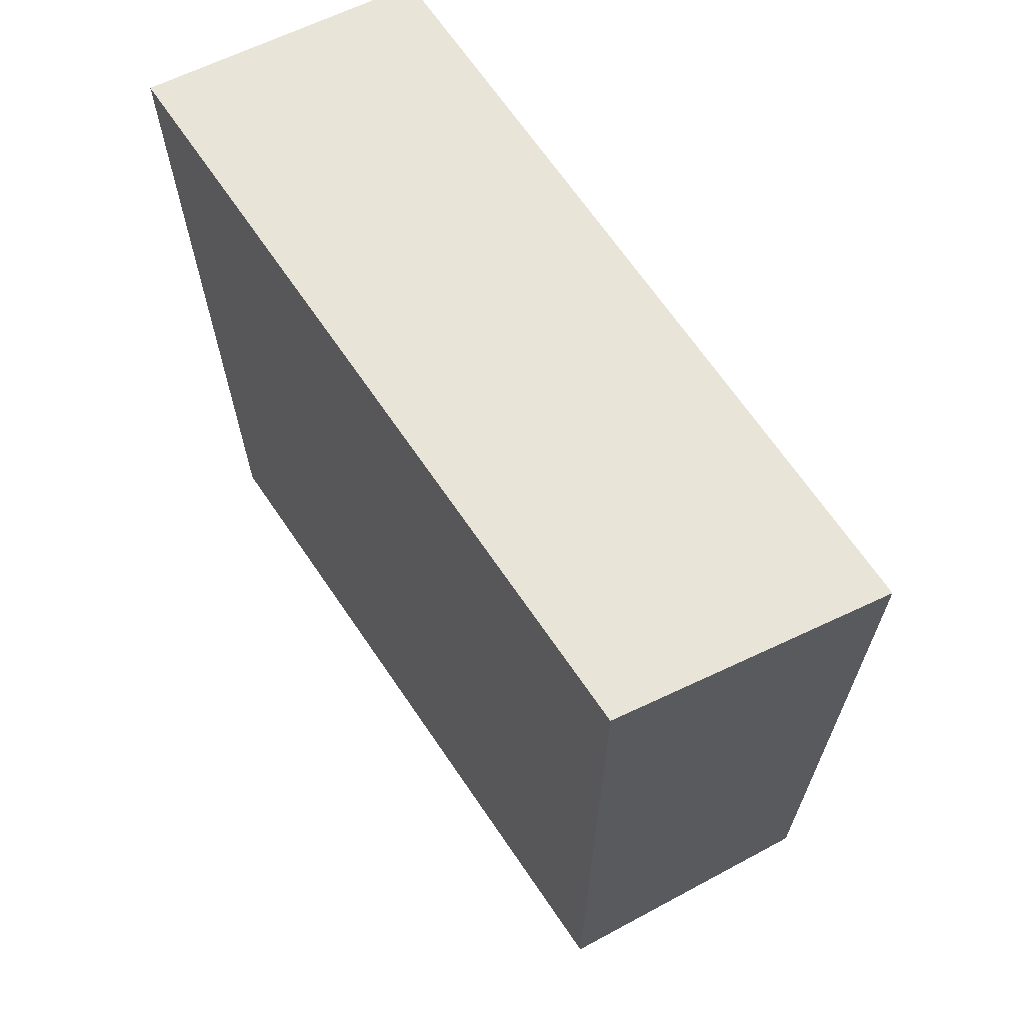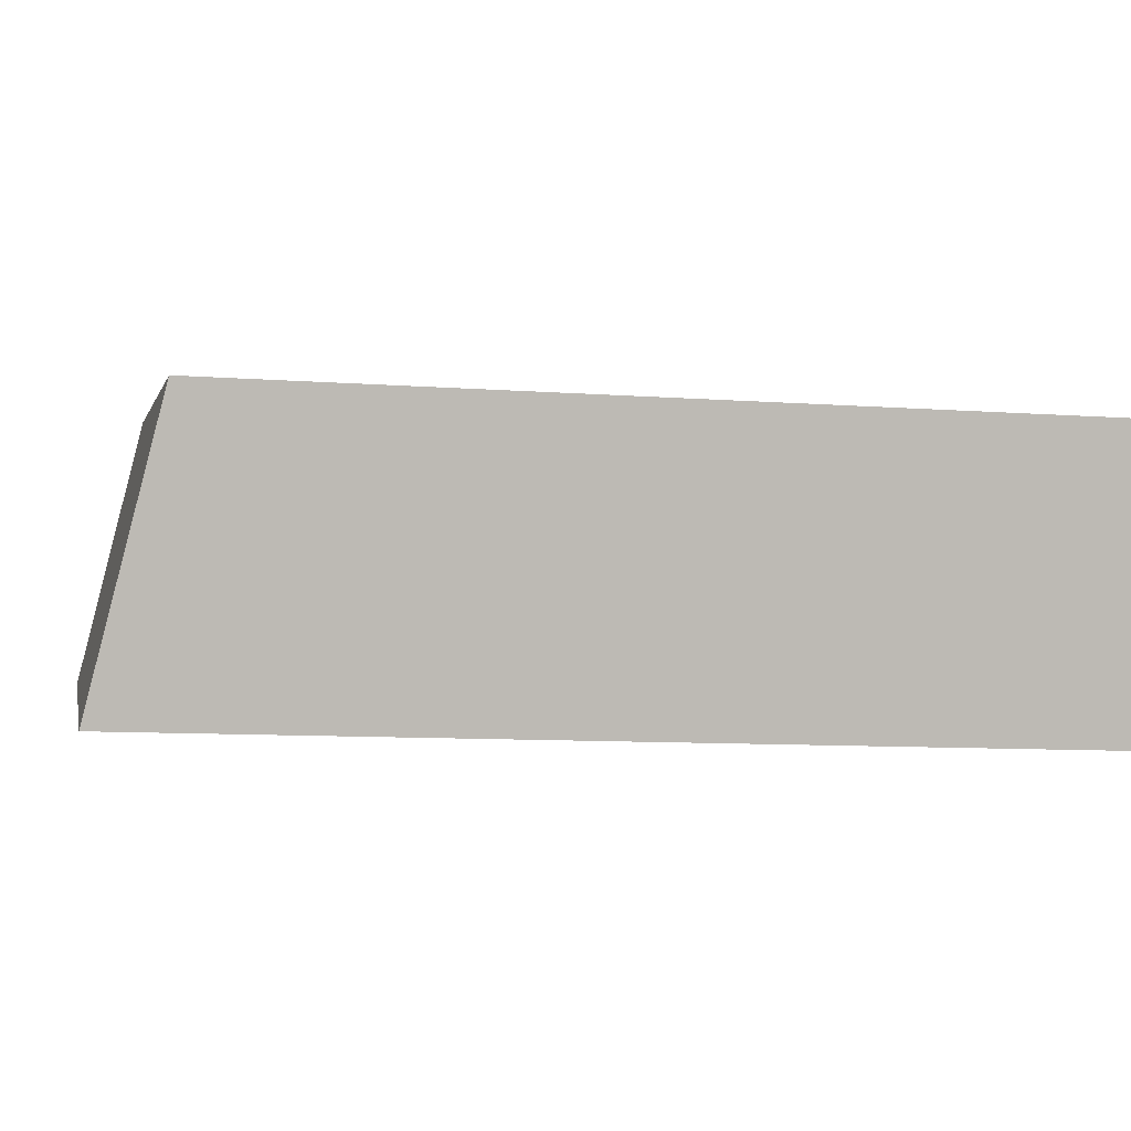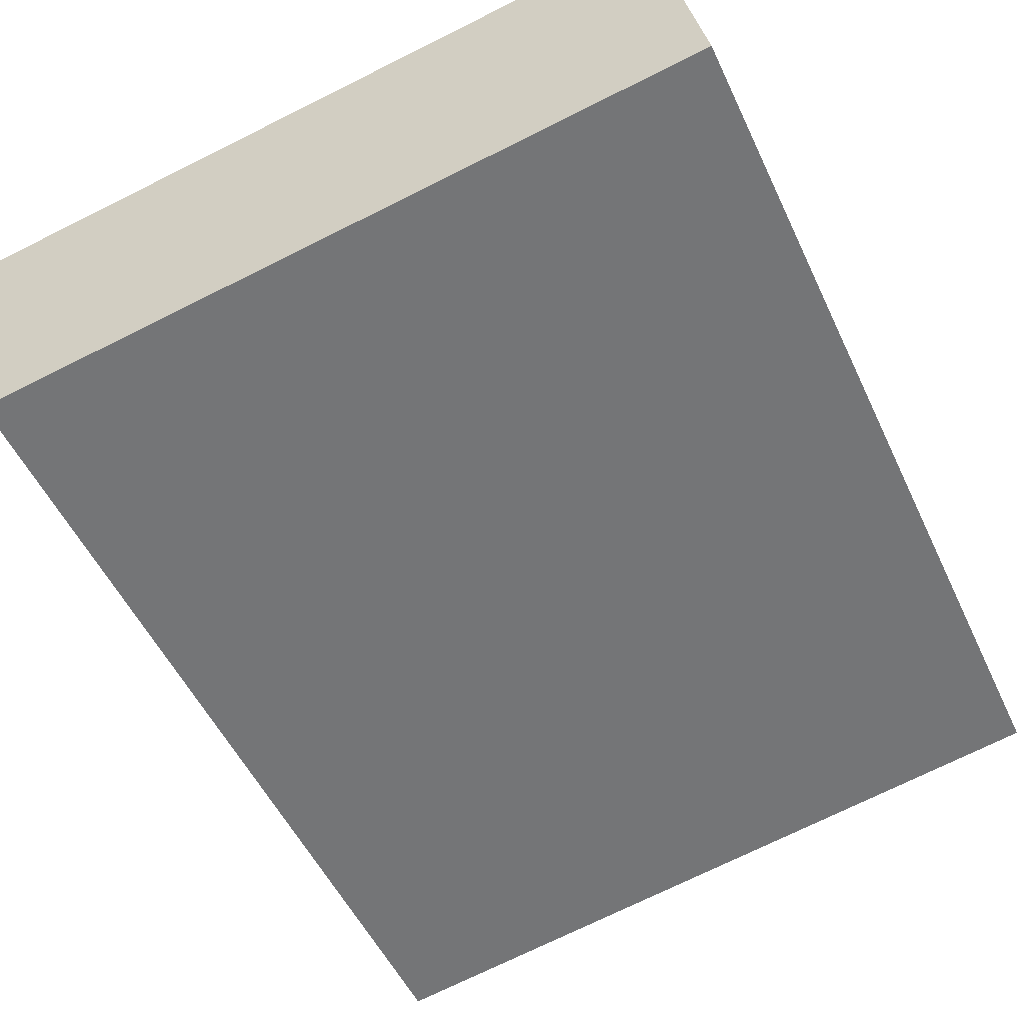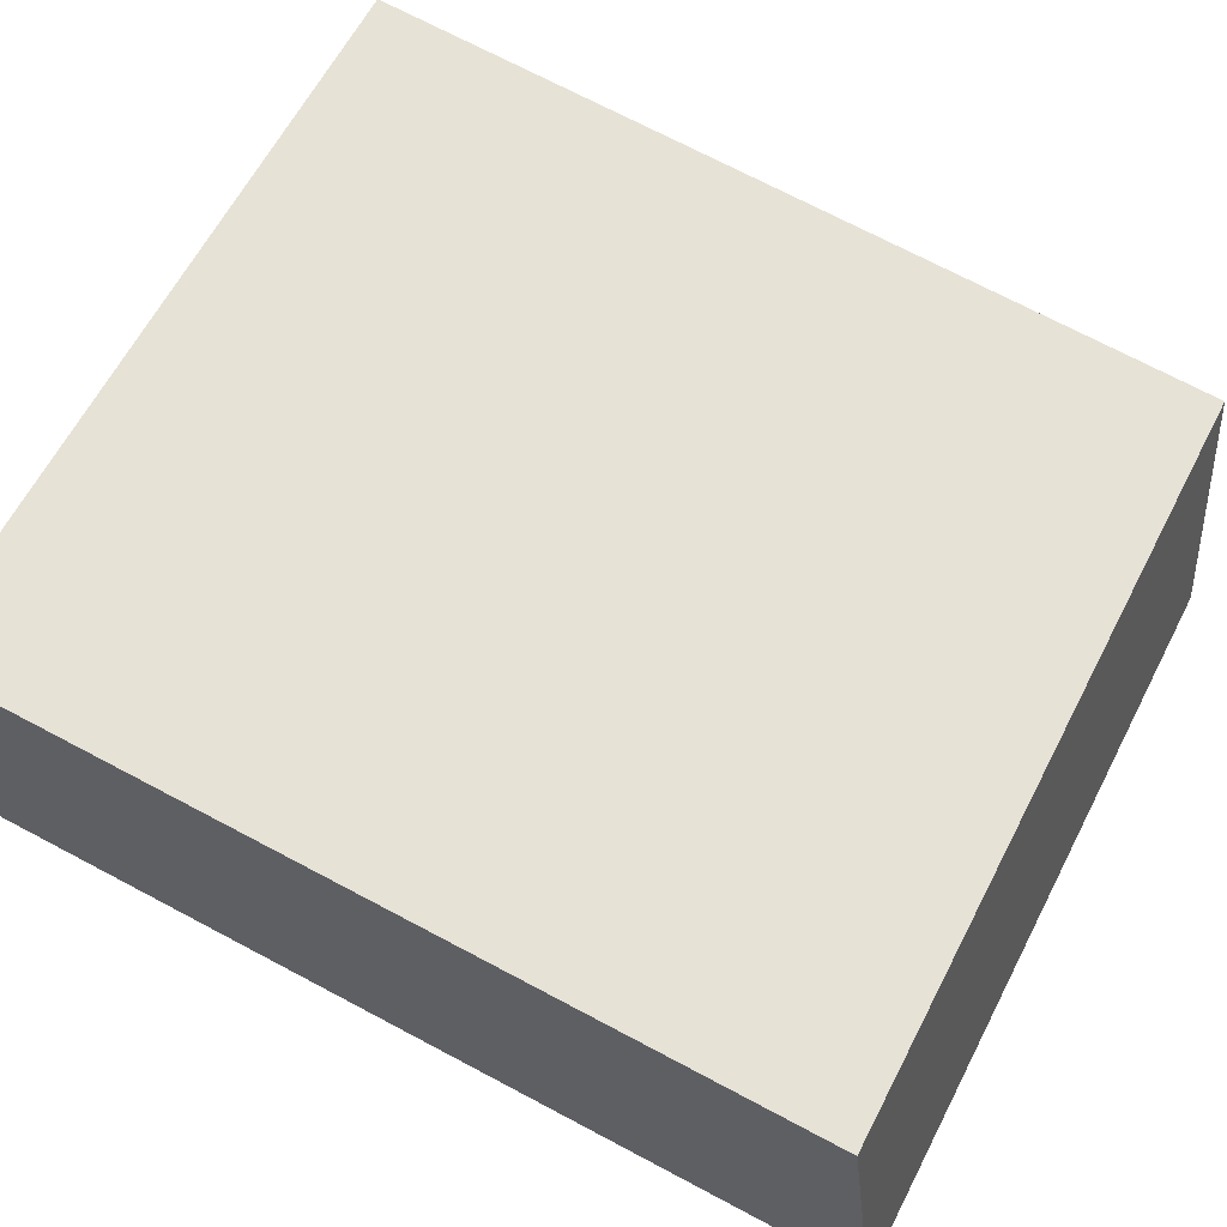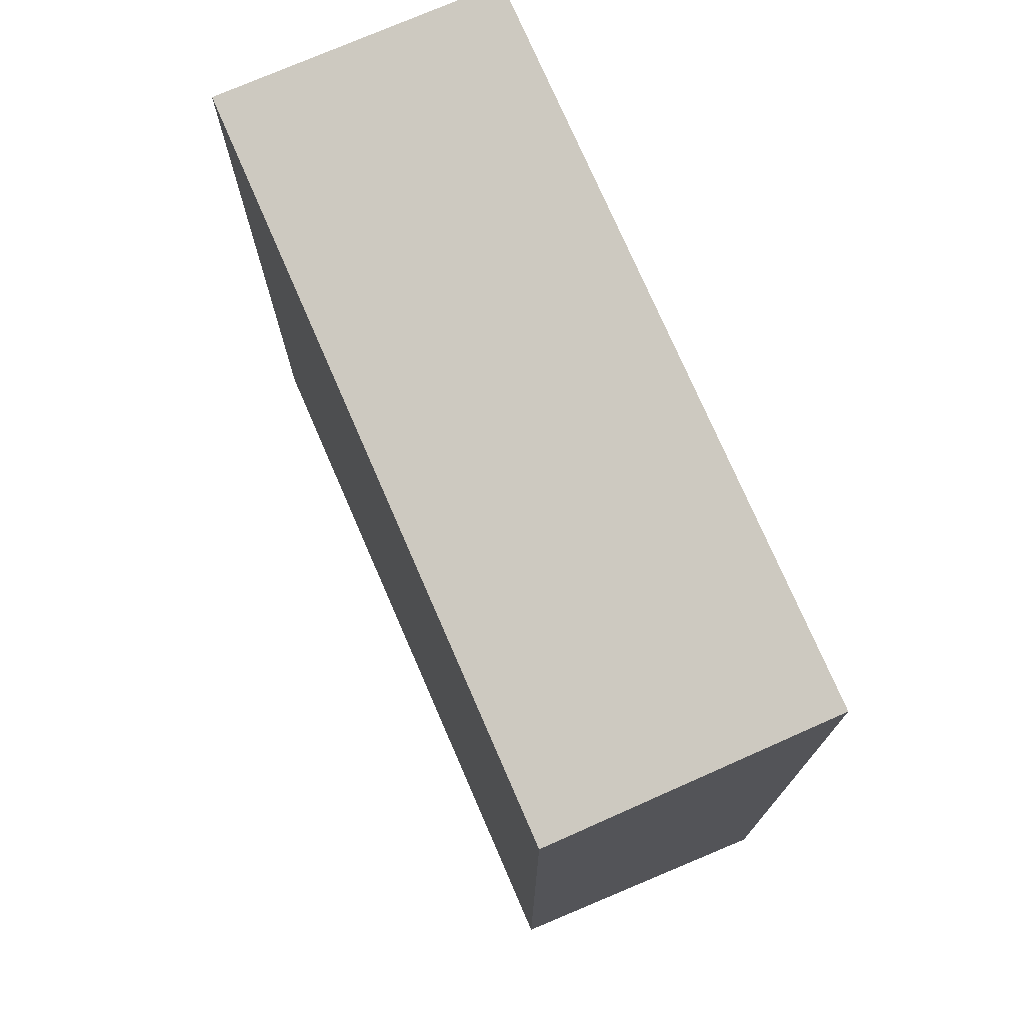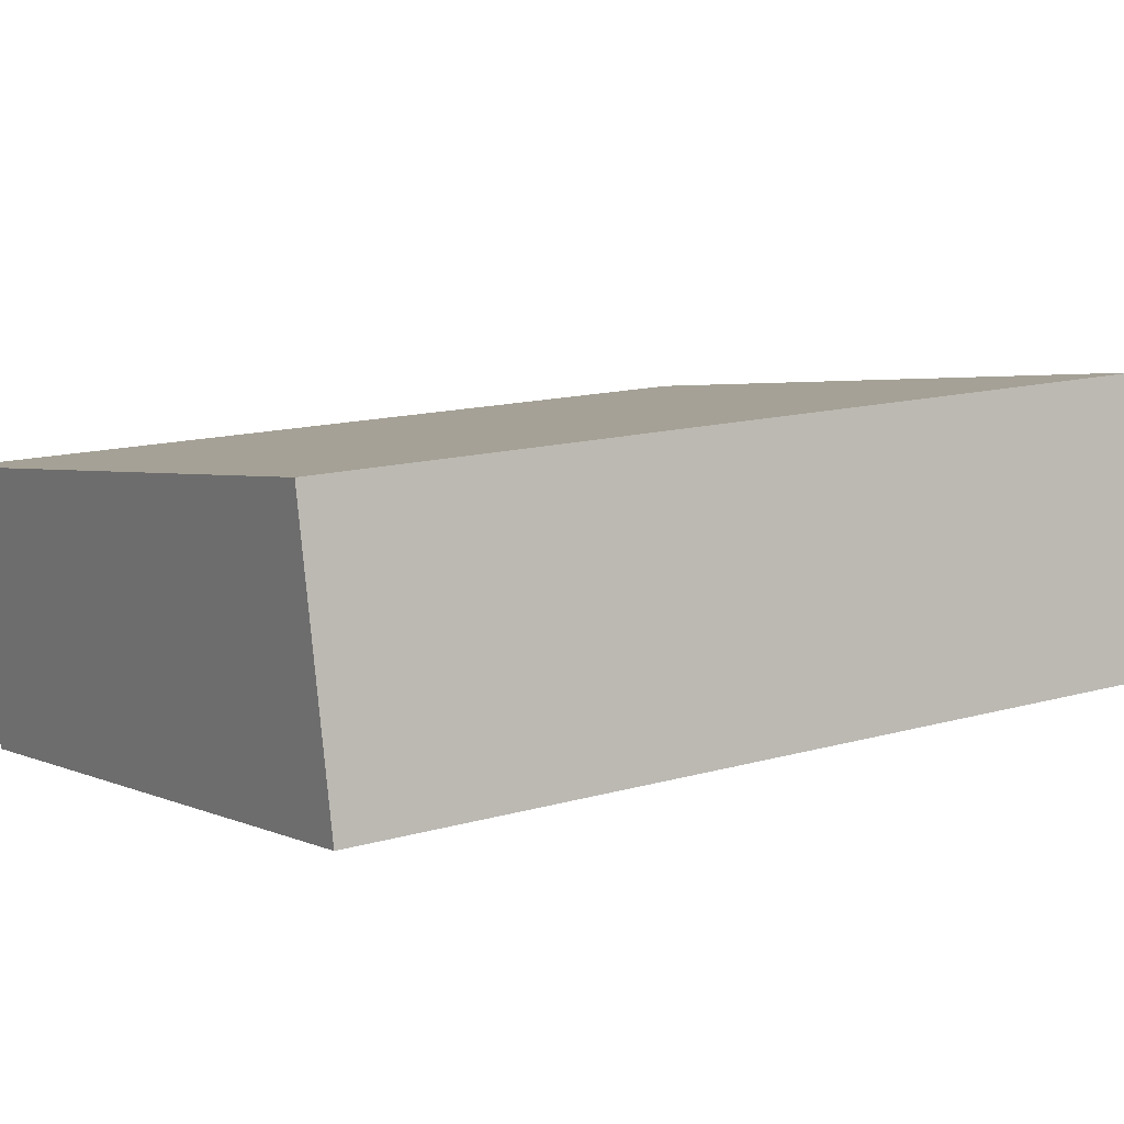
<metadata>
{"format":"obj","ext":"obj","renderer":"f3d","projection":"perspective","resolution":1024,"background":"white","views":[{"elev":67.6,"azim":-133.8,"up":"+Y"},{"elev":-9.4,"azim":-101.0,"up":"+Z"},{"elev":-52.0,"azim":24.6,"up":"+Z"},{"elev":73.1,"azim":117.7,"up":"+Z"},{"elev":75.2,"azim":57.0,"up":"+Y"},{"elev":14.1,"azim":57.8,"up":"+Z"}]}
</metadata>
<code>
v  15.48 17.49 2.607
v  1.558 18.74 -5.632
v  0.0003719 17.49 -0.0005533
v  16.52 18.74 -3.112
v  16.52 1.905e-16 -3.112
v  1.558 3.448e-16 -5.632
v  15.48 -1.596e-16 2.607
v  0 0 0
g defaultobject
f 1 2 3
f 2 1 4
f 1 2 3
f 2 1 4
f 2 5 6
f 5 2 4
f 5 1 7
f 1 5 4
f 7 3 8
f 3 7 1
f 3 6 8
f 6 3 2
f 2 5 6
f 5 2 4
f 5 1 7
f 1 5 4
f 7 3 8
f 3 7 1
f 3 6 8
f 6 3 2
f 7 6 5
f 6 7 8
f 7 6 5
f 6 7 8

</code>
